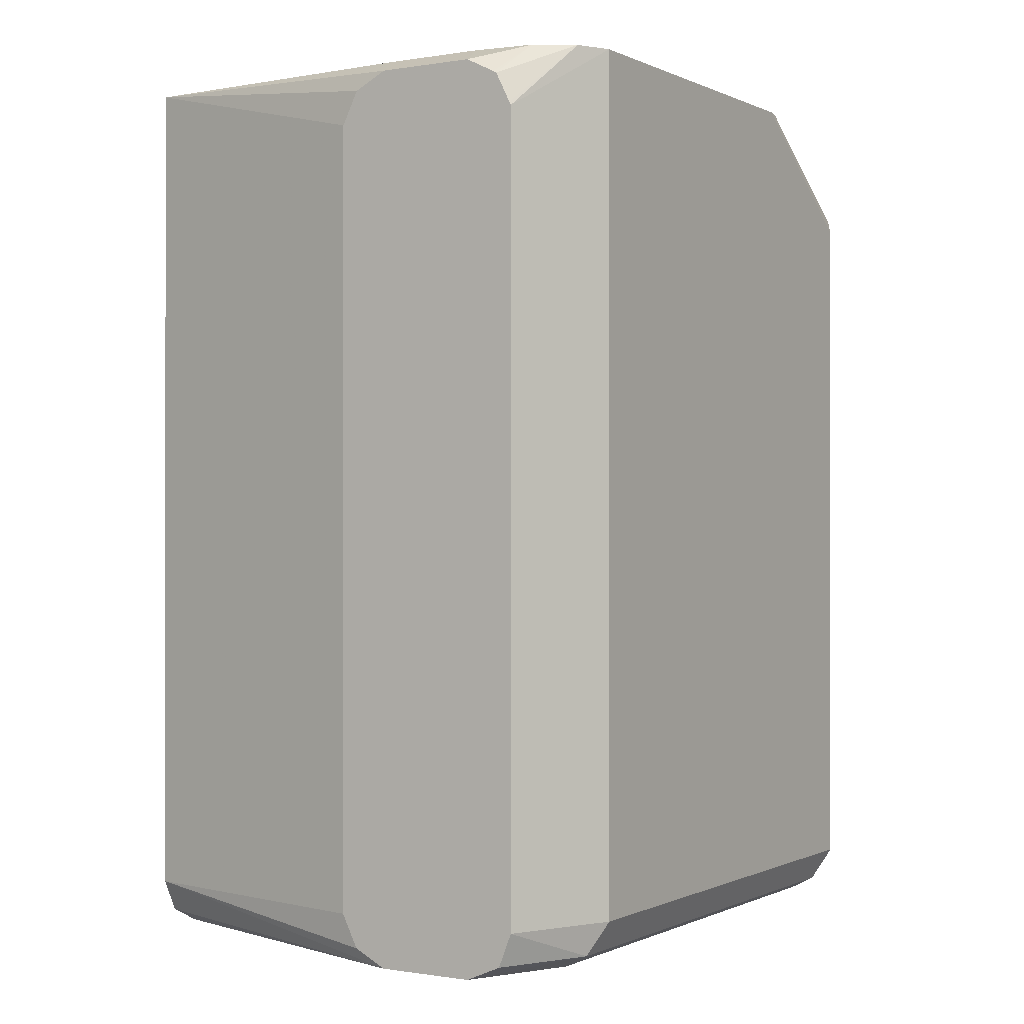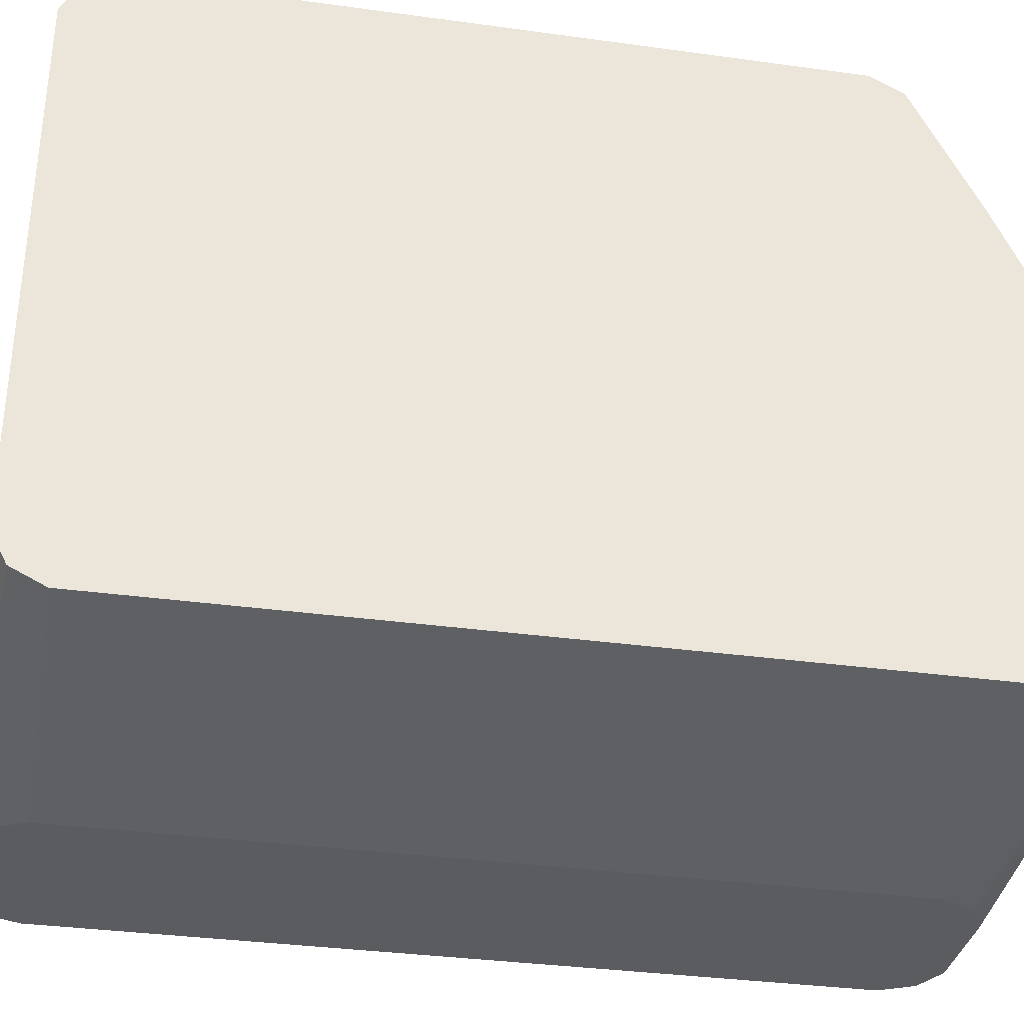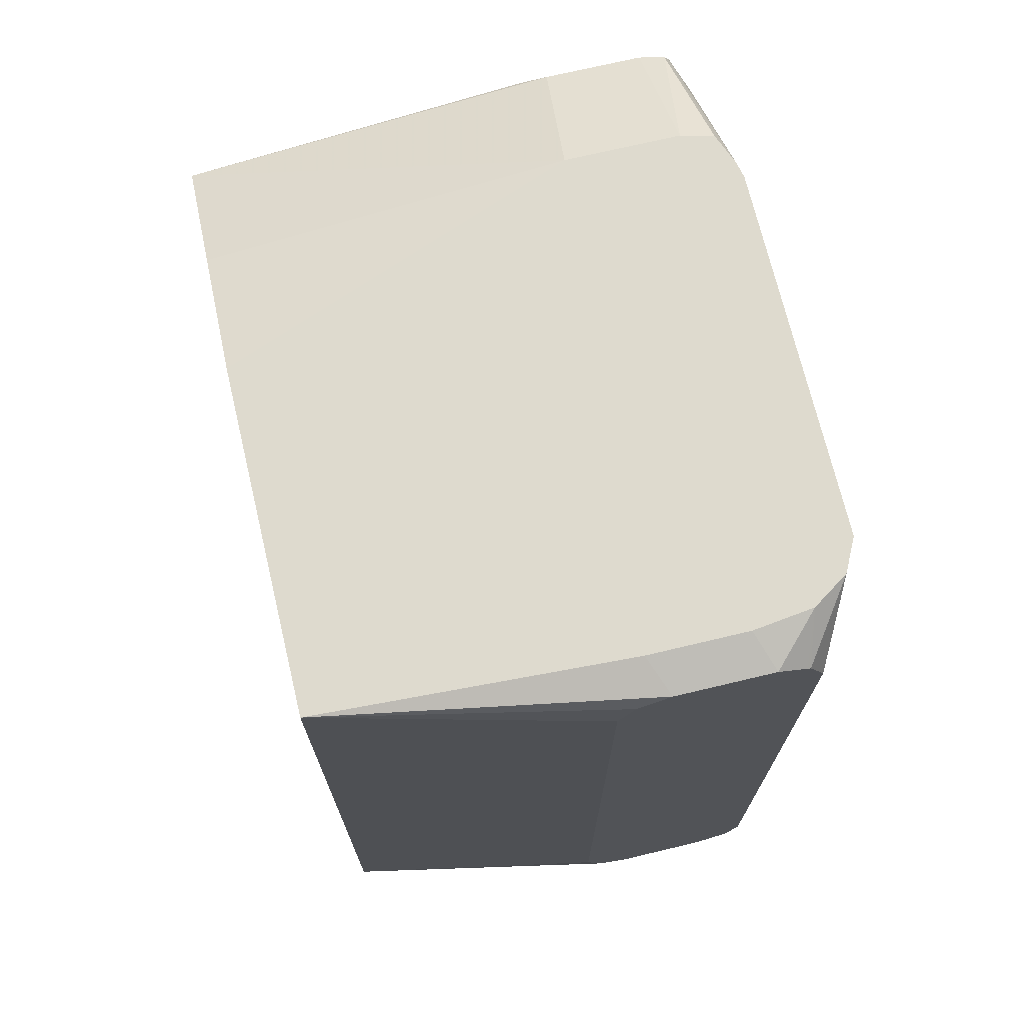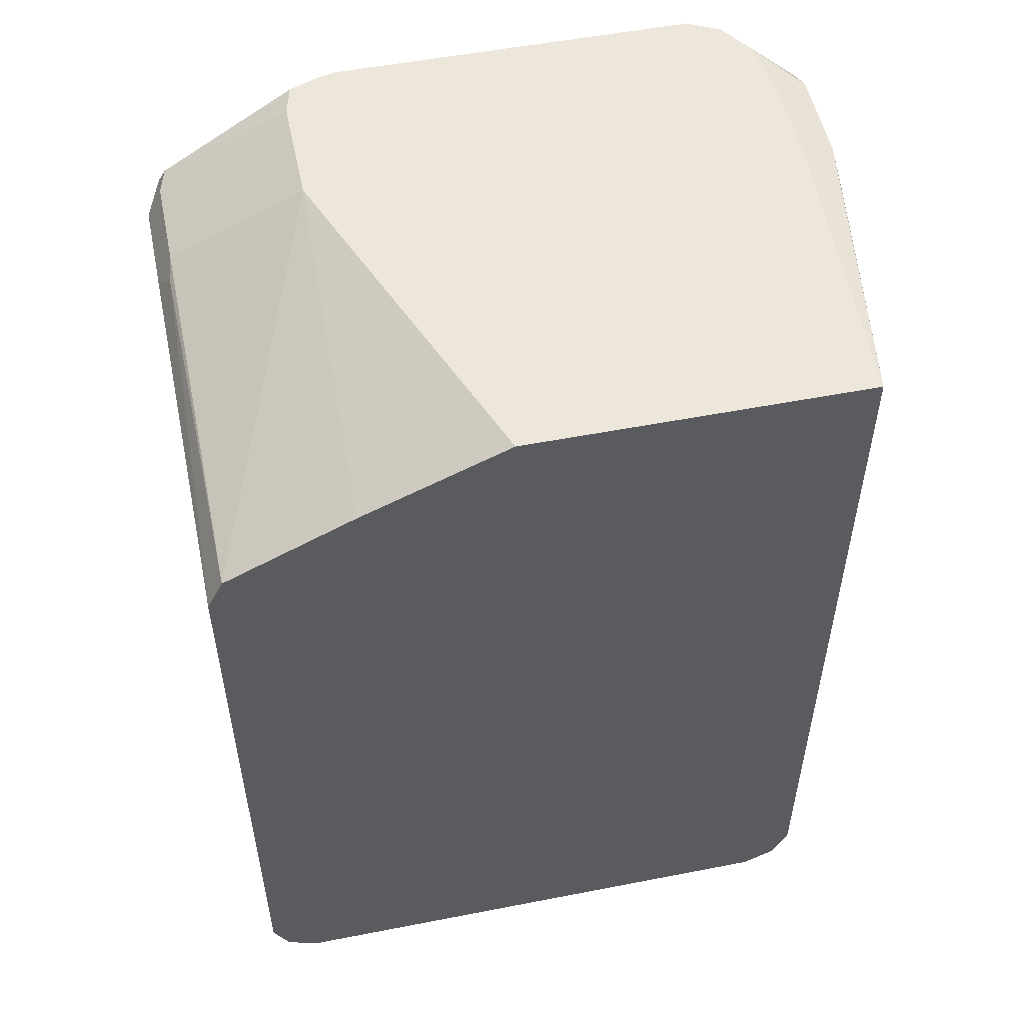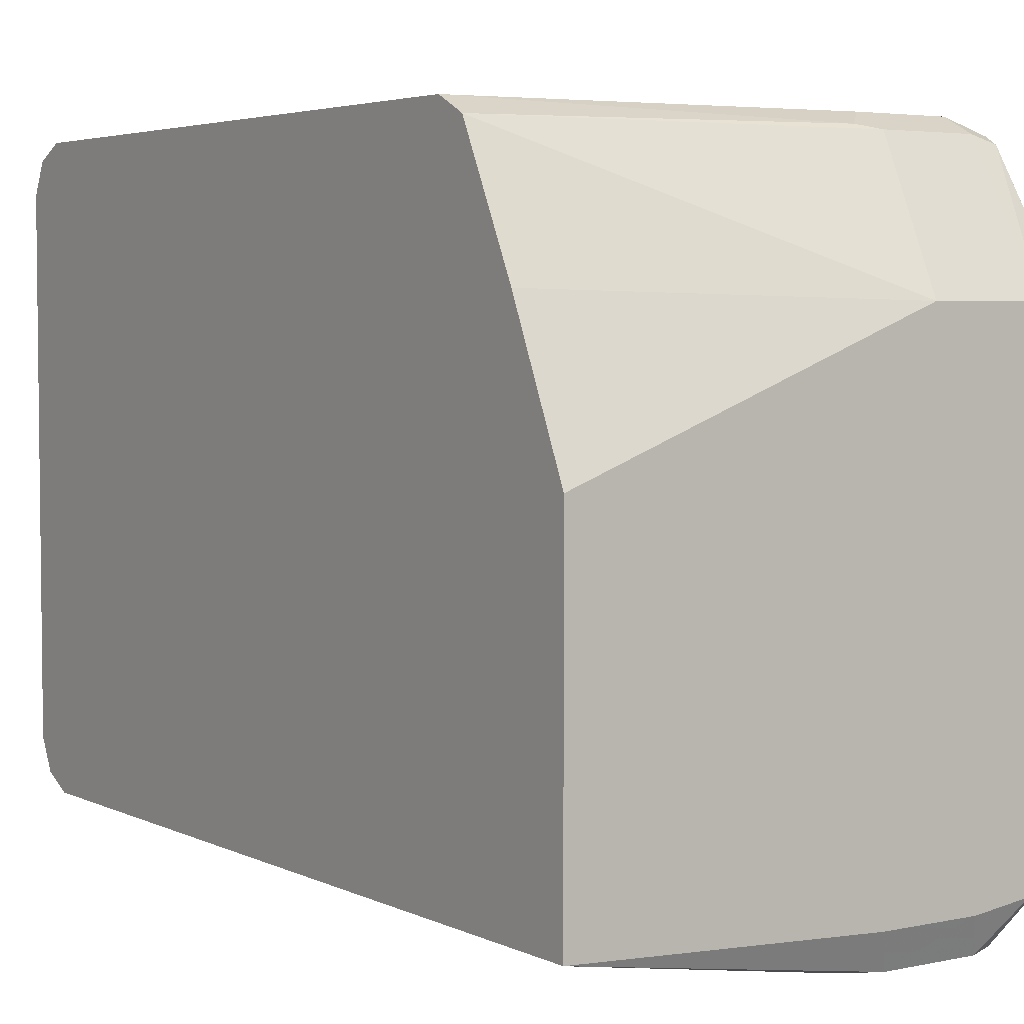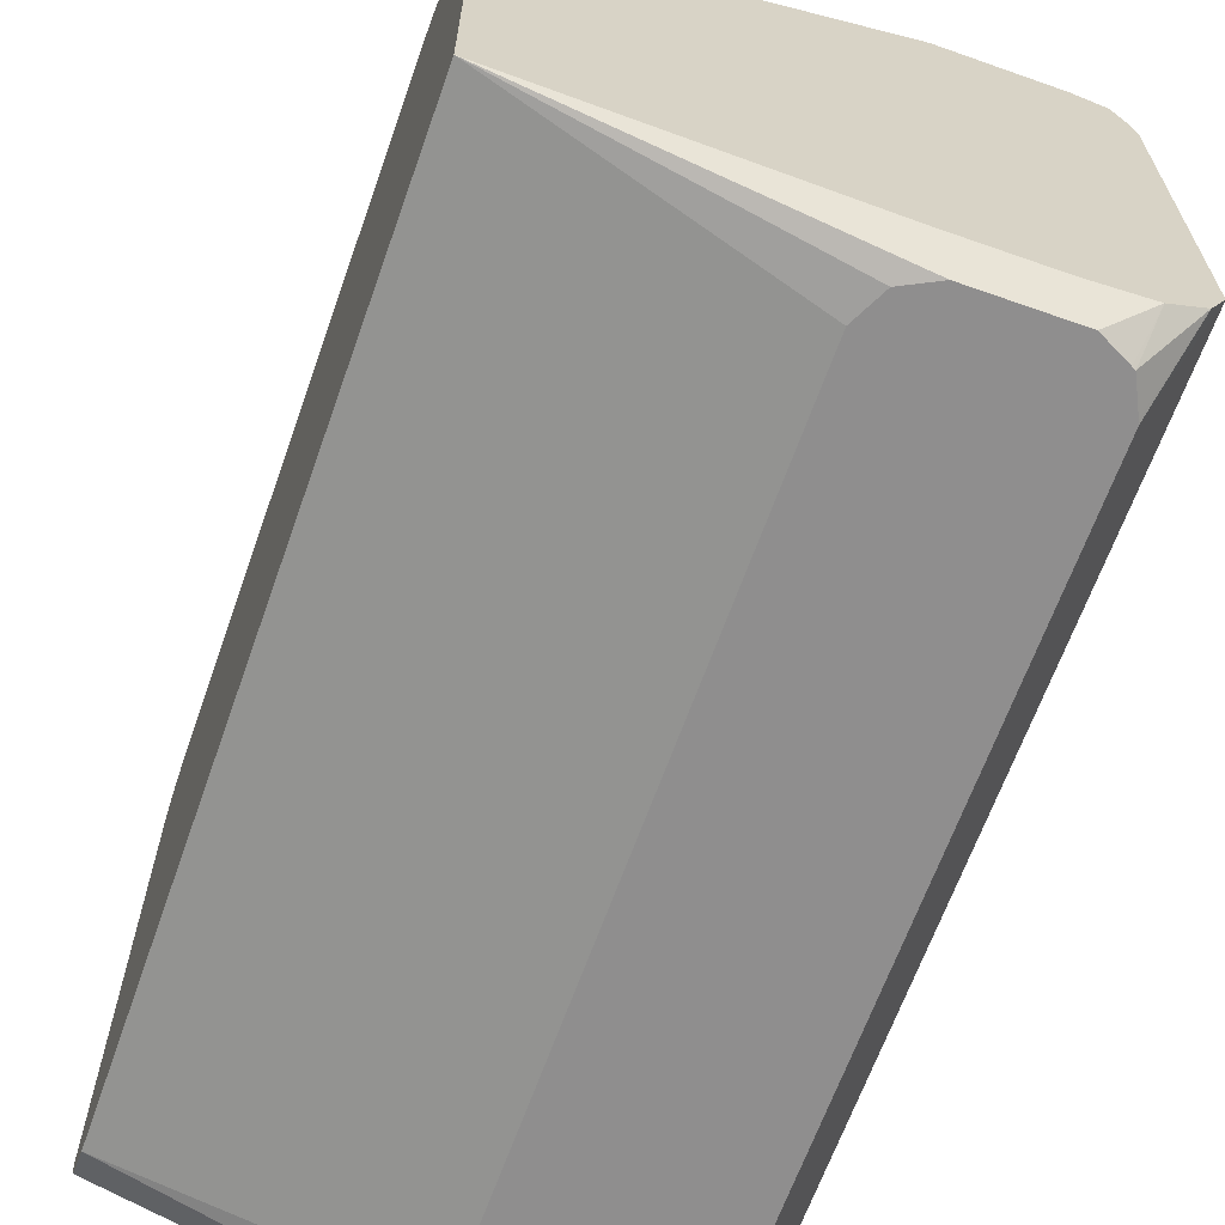
<metadata>
{"format":"obj","ext":"obj","renderer":"f3d","projection":"perspective","resolution":1024,"background":"white","views":[{"elev":-0.3,"azim":31.8,"up":"+Z"},{"elev":-34.0,"azim":-100.6,"up":"+Y"},{"elev":71.3,"azim":-13.4,"up":"+Z"},{"elev":52.9,"azim":-101.8,"up":"+Z"},{"elev":4.2,"azim":-34.3,"up":"+Y"},{"elev":-65.0,"azim":-19.5,"up":"+Y"}]}
</metadata>
<code>
v 0.7061 0.3452 -0.3766
v 0.7166 0.34 -0.3714
v 0.714 0.3374 -0.3844
v 0.7009 0.34 -0.3871
v 0.5541 0.3452 -0.3766
v 0.7061 0.3452 -0.1412
v 0.7218 0.3295 -0.3766
v 0.7166 0.34 -0.136
v 0.7166 0.3243 -0.3871
v 0.7061 0.3295 -0.3923
v 0.5541 0.34 -0.3871
v 0.5541 0.3452 -0.1569
v 0.6748 0.3452 -0.1412
v 0.7061 0.34 -0.1308
v 0.714 0.3374 -0.1295
v 0.7218 0.1569 -0.3766
v 0.7218 0.3295 -0.1412
v 0.7206 0.2824 -0.1042
v 0.7166 0.1517 -0.3871
v 0.7061 0.1569 -0.3923
v 0.5541 0.3295 -0.3923
v 0.5541 0.34 -0.1465
v 0.6669 0.3413 -0.1334
v 0.6748 0.34 -0.1308
v 0.7061 0.2953 -0.1042
v 0.7159 0.2929 -0.1042
v 0.7165 0.2928 -0.1042
v 0.7166 0.2926 -0.1042
v 0.7061 0.1239 -0.3766
v 0.7218 0.1569 -0.1042
v 0.7218 0.2769 -0.1042
v 0.7019 0.1239 -0.3873
v 0.6904 0.1239 -0.3923
v 0.5541 0.1569 -0.3923
v 0.5541 0.3295 -0.1412
v 0.6692 0.2953 -0.1042
v 0.7061 0.1239 -0.1256
v 0.7166 0.1465 -0.1042
v 0.6591 0.1239 -0.3923
v 0.5541 0.1465 -0.3871
v 0.5541 0.3223 -0.1376
v 0.5541 0.2511 -0.1042
v 0.5541 0.3014 -0.1272
v 0.5541 0.2981 -0.1256
v 0.7056 0.1239 -0.1245
v 0.7049 0.1387 -0.1042
v 0.7009 0.1239 -0.1151
v 0.6486 0.1239 -0.3871
v 0.5541 0.1412 -0.3766
v 0.5541 0.1412 -0.1042
v 0.6854 0.1362 -0.1042
v 0.6904 0.1239 -0.1099
v 0.6998 0.1239 -0.1145
v 0.6481 0.1239 -0.386
v 0.6434 0.1239 -0.3766
v 0.6434 0.1239 -0.1256
v 0.6486 0.1239 -0.1151
v 0.6591 0.1239 -0.1099
v 0.6535 0.1362 -0.1042
f 29 58 57
f 29 52 58
f 29 53 52
f 29 47 53
f 29 45 47
f 29 37 45
f 22 24 23
f 22 36 24
f 22 35 36
f 19 33 20
f 19 32 33
f 19 29 32
f 18 30 31
f 18 46 38
f 29 57 56
f 18 51 46
f 18 59 51
f 18 50 59
f 18 42 50
f 17 18 31
f 18 25 36
f 18 26 25
f 18 27 26
f 18 28 27
f 18 38 30
f 18 36 42
f 46 53 47
f 29 54 48
f 16 37 29
f 51 58 52
f 51 59 58
f 50 58 59
f 50 57 58
f 50 56 57
f 49 56 50
f 49 55 56
f 49 54 55
f 48 54 49
f 46 52 53
f 46 51 52
f 29 55 54
f 39 49 40
f 38 47 45
f 38 46 47
f 37 38 45
f 36 44 42
f 36 43 44
f 36 41 43
f 35 41 36
f 34 39 40
f 30 38 37
f 29 33 32
f 29 39 33
f 29 48 39
f 39 48 49
f 16 30 37
f 29 56 55
f 15 28 18
f 5 44 43
f 5 42 44
f 5 50 42
f 5 49 50
f 5 40 49
f 5 34 40
f 5 21 34
f 5 11 21
f 4 21 11
f 4 10 21
f 3 7 9
f 3 10 4
f 2 17 7
f 2 8 17
f 2 7 3
f 1 8 2
f 1 6 8
f 1 13 6
f 1 12 13
f 1 5 12
f 1 11 5
f 1 4 11
f 1 3 4
f 1 2 3
f 16 29 19
f 5 43 41
f 5 41 35
f 3 9 10
f 5 22 12
f 15 27 28
f 5 35 22
f 15 26 27
f 15 25 26
f 14 25 15
f 14 36 25
f 14 24 36
f 13 23 24
f 12 22 23
f 10 34 21
f 10 39 34
f 10 33 39
f 10 20 33
f 12 23 13
f 9 20 10
f 6 13 24
f 6 24 14
f 6 14 15
f 6 15 8
f 7 19 9
f 7 17 31
f 7 16 19
f 7 30 16
f 8 15 18
f 8 18 17
f 9 19 20
f 7 31 30

</code>
